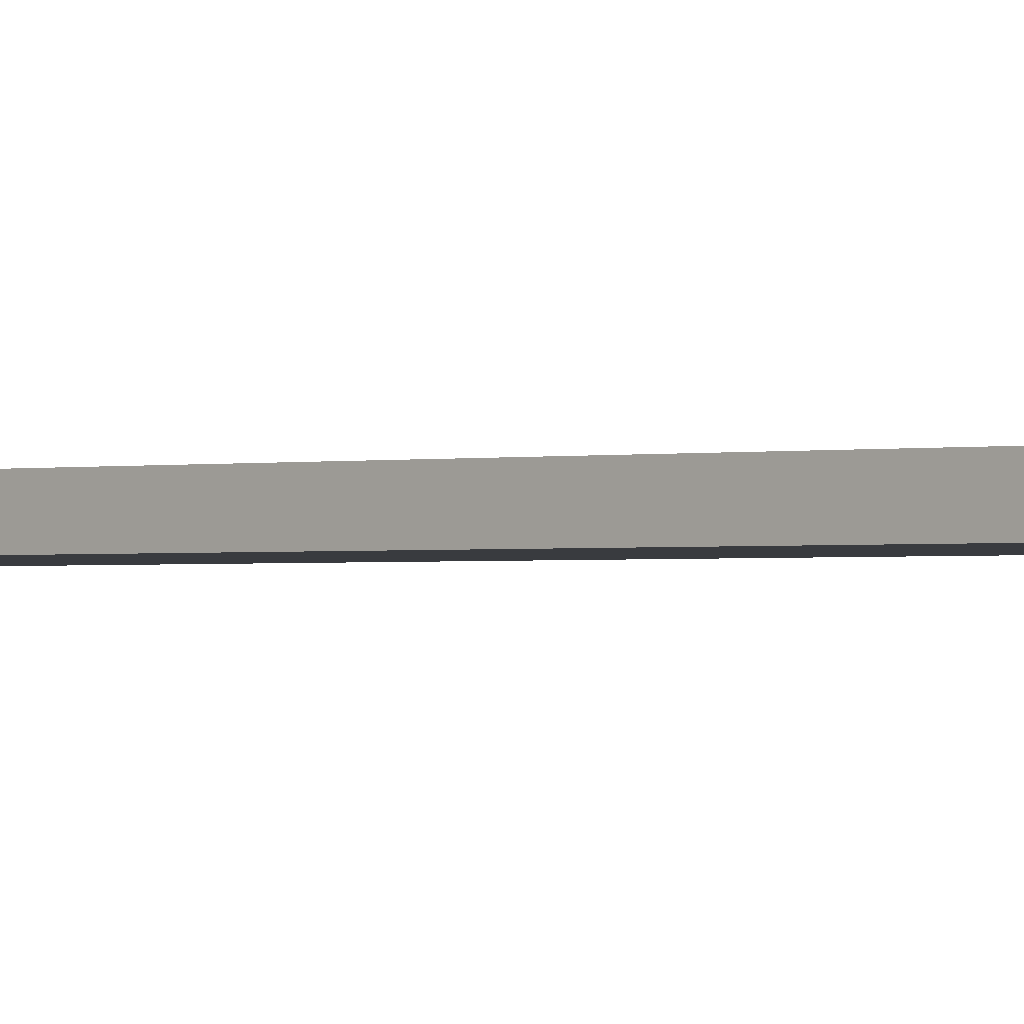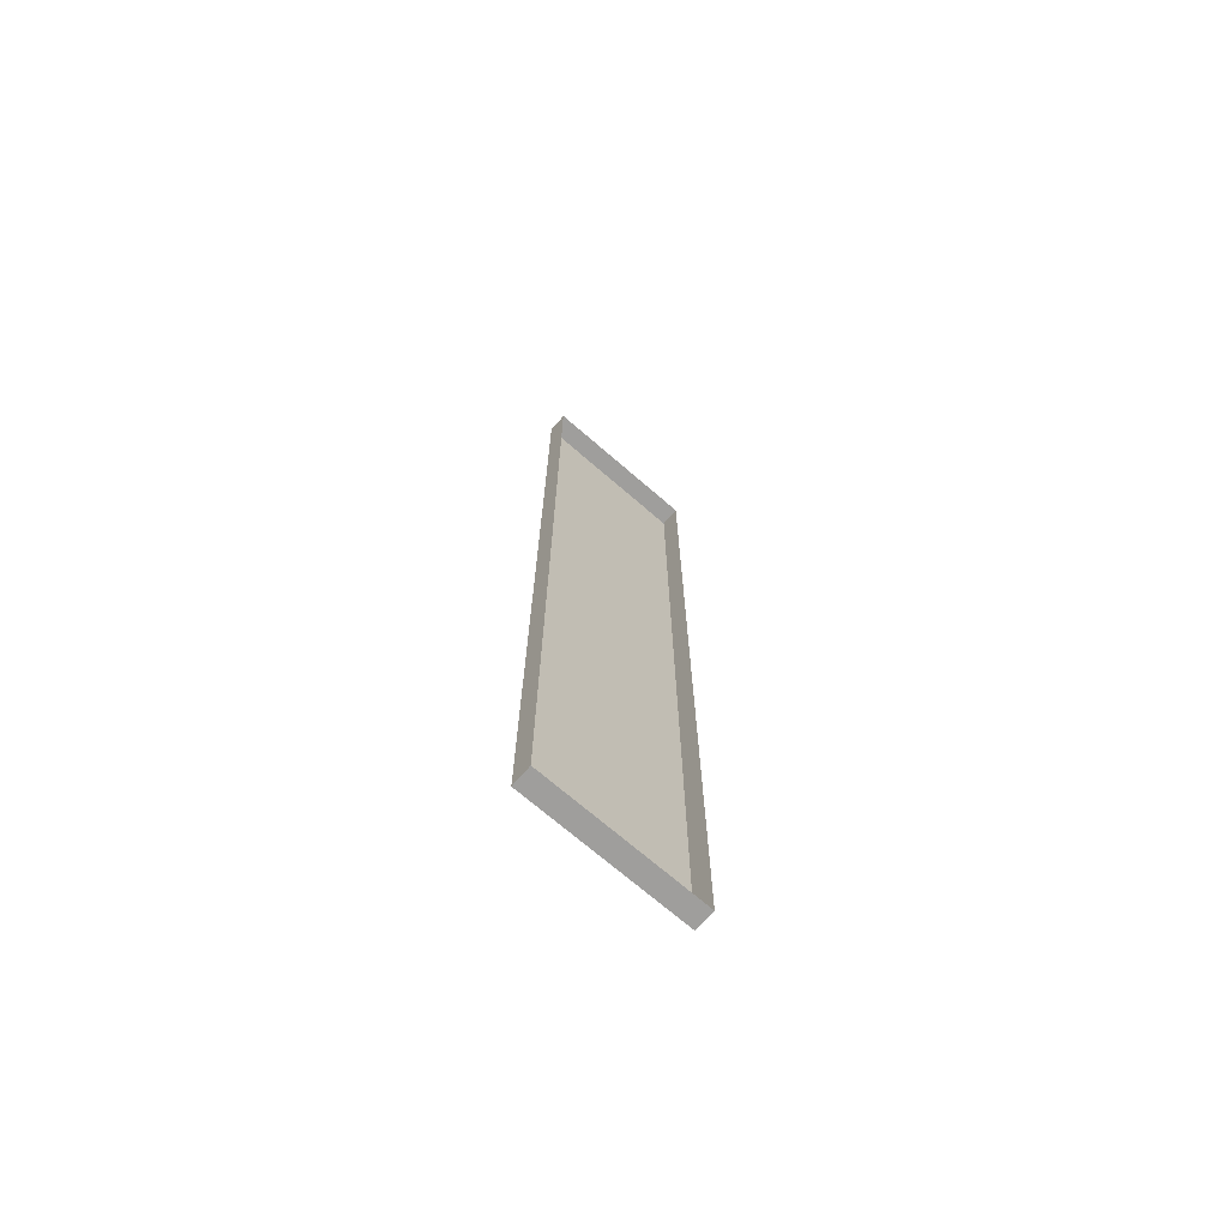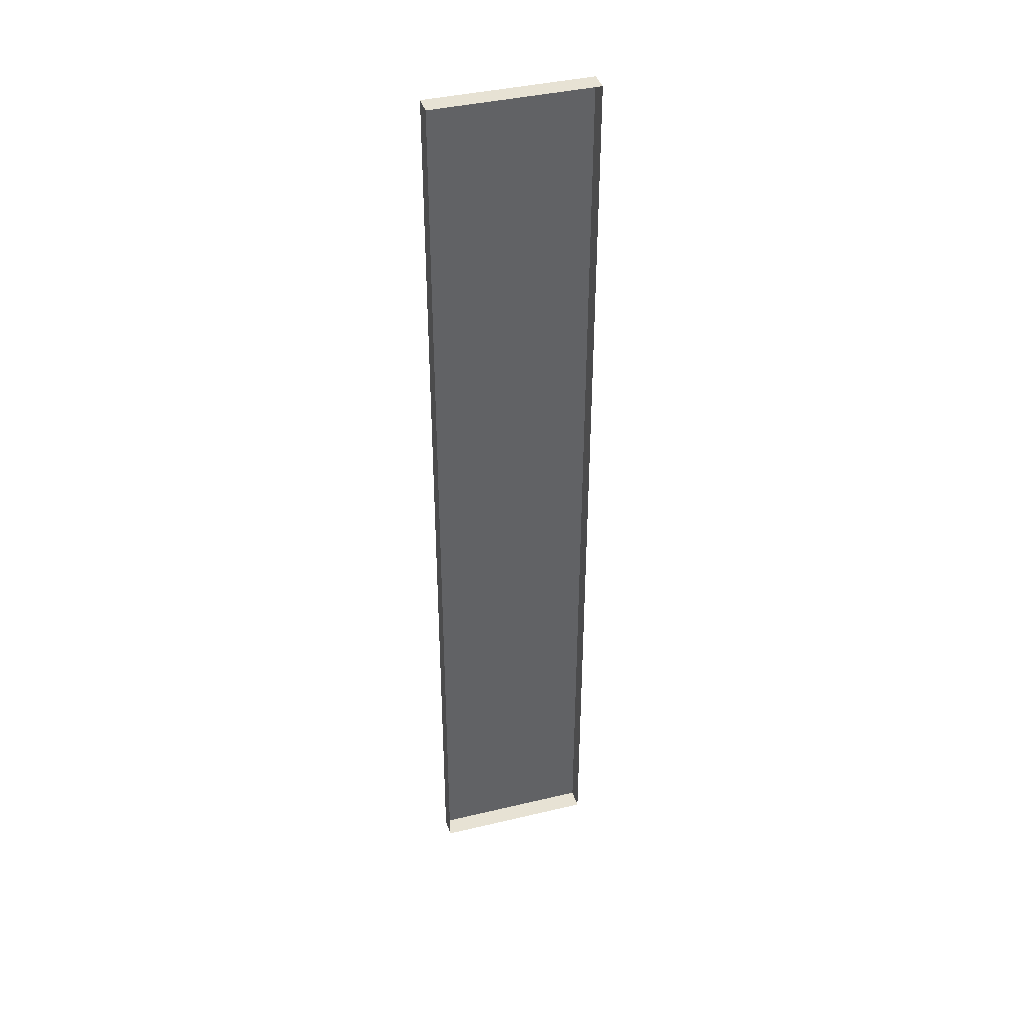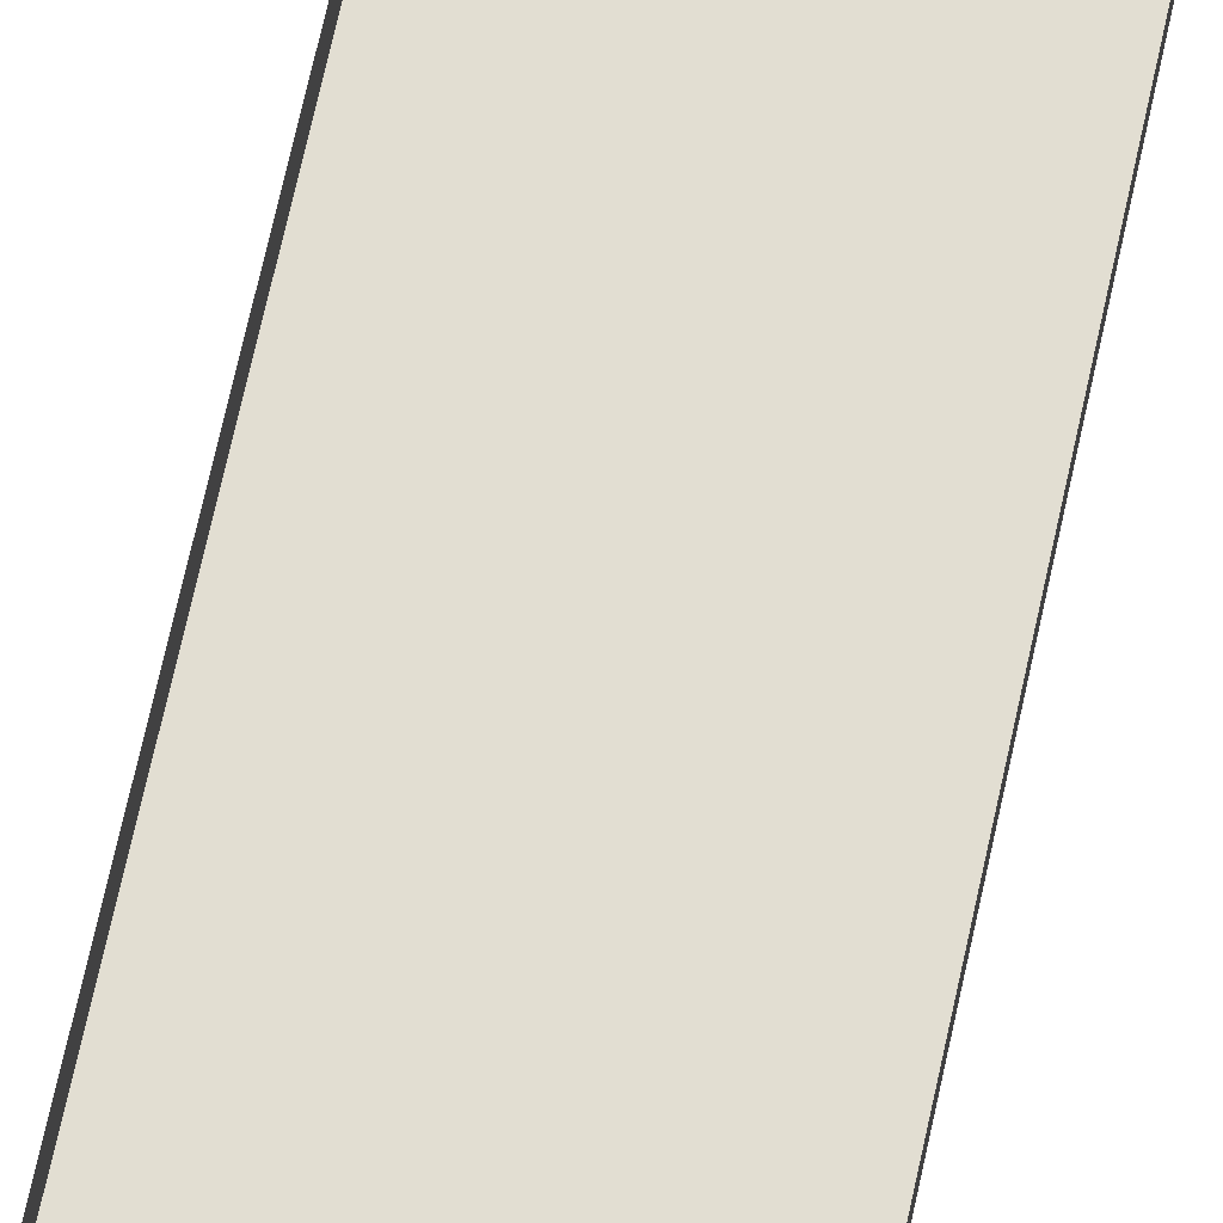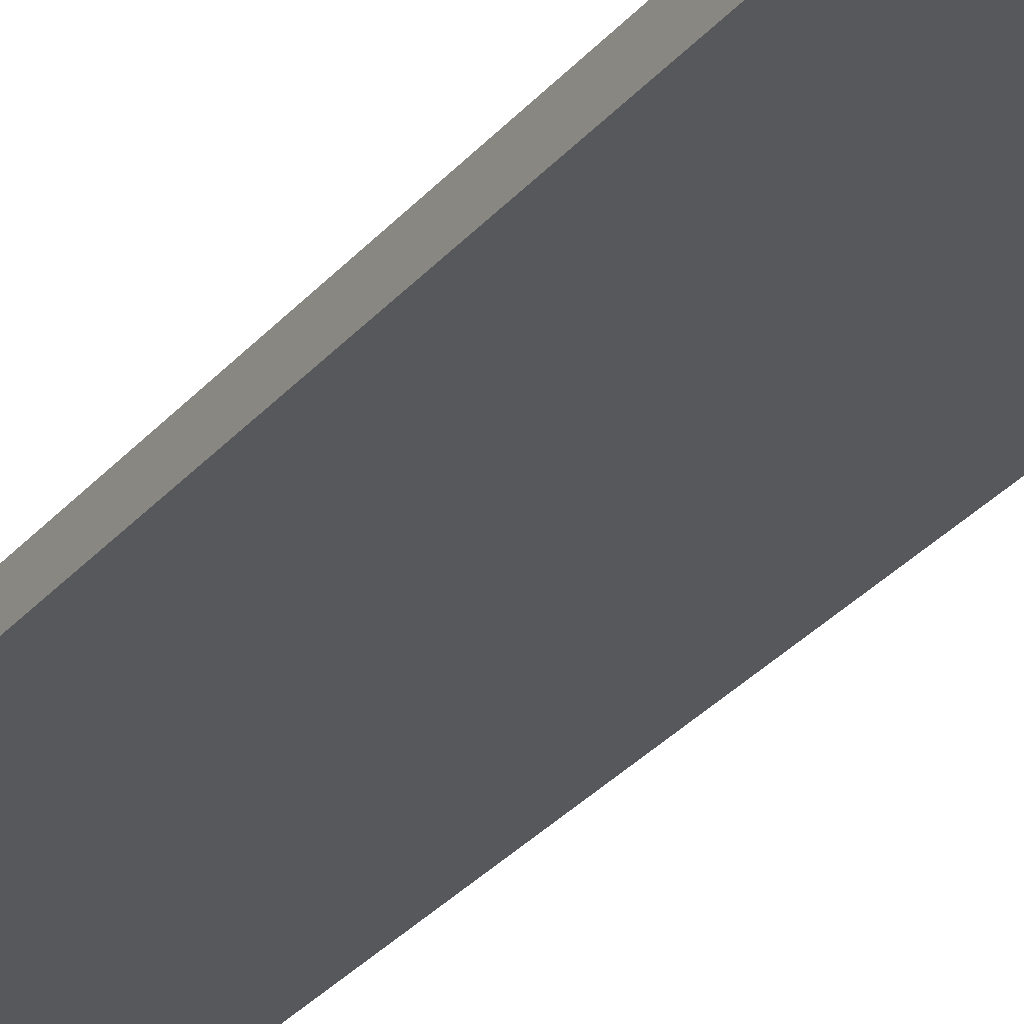
<metadata>
{"format":"obj","ext":"obj","renderer":"f3d","projection":"perspective","resolution":1024,"background":"white","views":[{"elev":-1.0,"azim":133.0,"up":"+Z"},{"elev":-71.0,"azim":-40.9,"up":"+Y"},{"elev":40.0,"azim":-16.4,"up":"+Y"},{"elev":68.0,"azim":12.2,"up":"+Z"},{"elev":-28.8,"azim":-31.1,"up":"+Z"}]}
</metadata>
<code>
g boardWH_geo33
v -0.6217 3.696 0.07648
v -0.6217 3.696 -0.07648
v 0.6217 3.696 -0.07648
v 0.6217 3.696 0.07648
v -0.6217 3.696 -0.07648
v -0.6217 -3.696 -0.07648
v 0.6217 -3.696 -0.07648
v 0.6217 3.696 -0.07648
v -0.6217 -3.696 -0.07648
v -0.6217 -3.696 0.07648
v 0.6217 -3.696 0.07648
v 0.6217 -3.696 -0.07648
v 0.6217 -3.696 0.07648
v 0.6217 3.696 0.07648
v 0.6217 3.696 -0.07648
v 0.6217 -3.696 -0.07648
v -0.6217 -3.696 -0.07648
v -0.6217 3.696 -0.07648
v -0.6217 3.696 0.07648
v -0.6217 -3.696 0.07648
g boardWH_geo33_0
f 3 2 1
f 4 3 1
f 7 6 5
f 8 7 5
f 11 10 9
f 12 11 9
f 15 14 13
f 16 15 13
f 19 18 17
f 20 19 17

</code>
